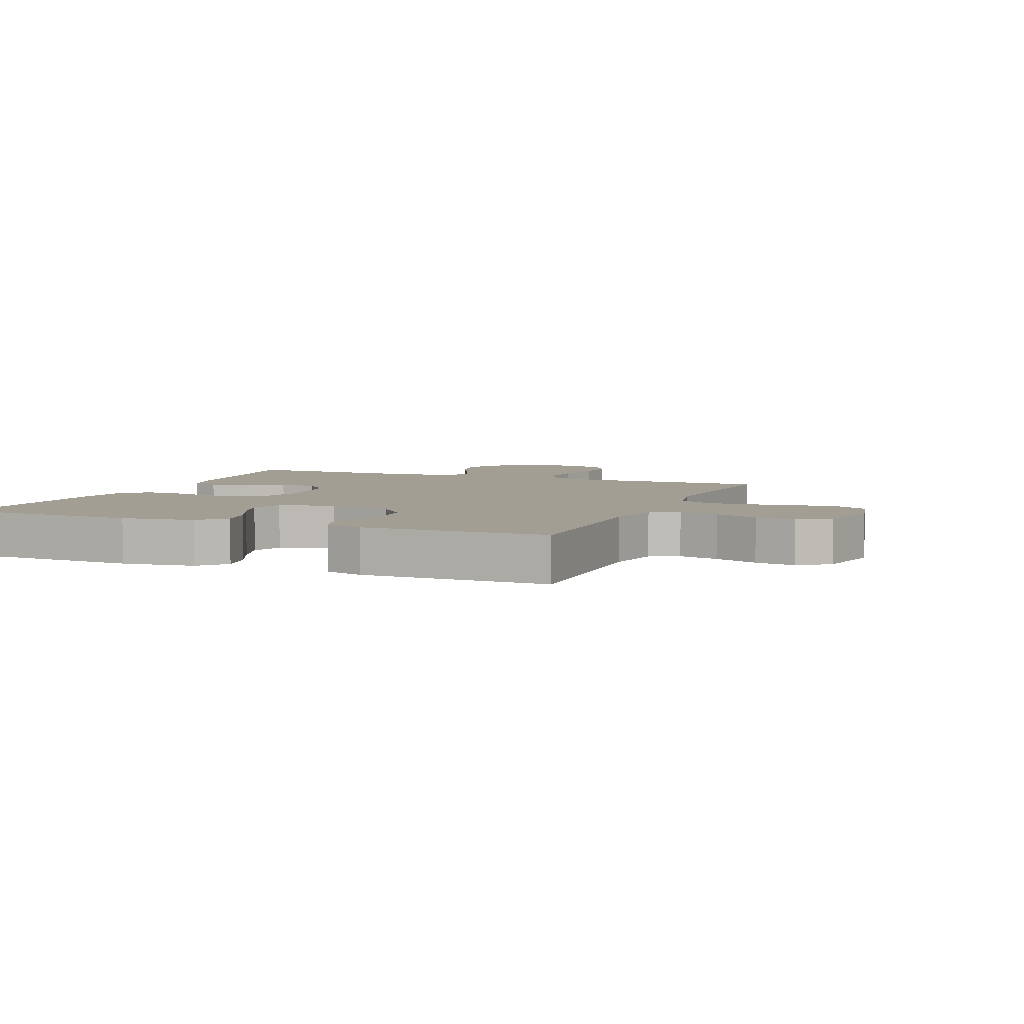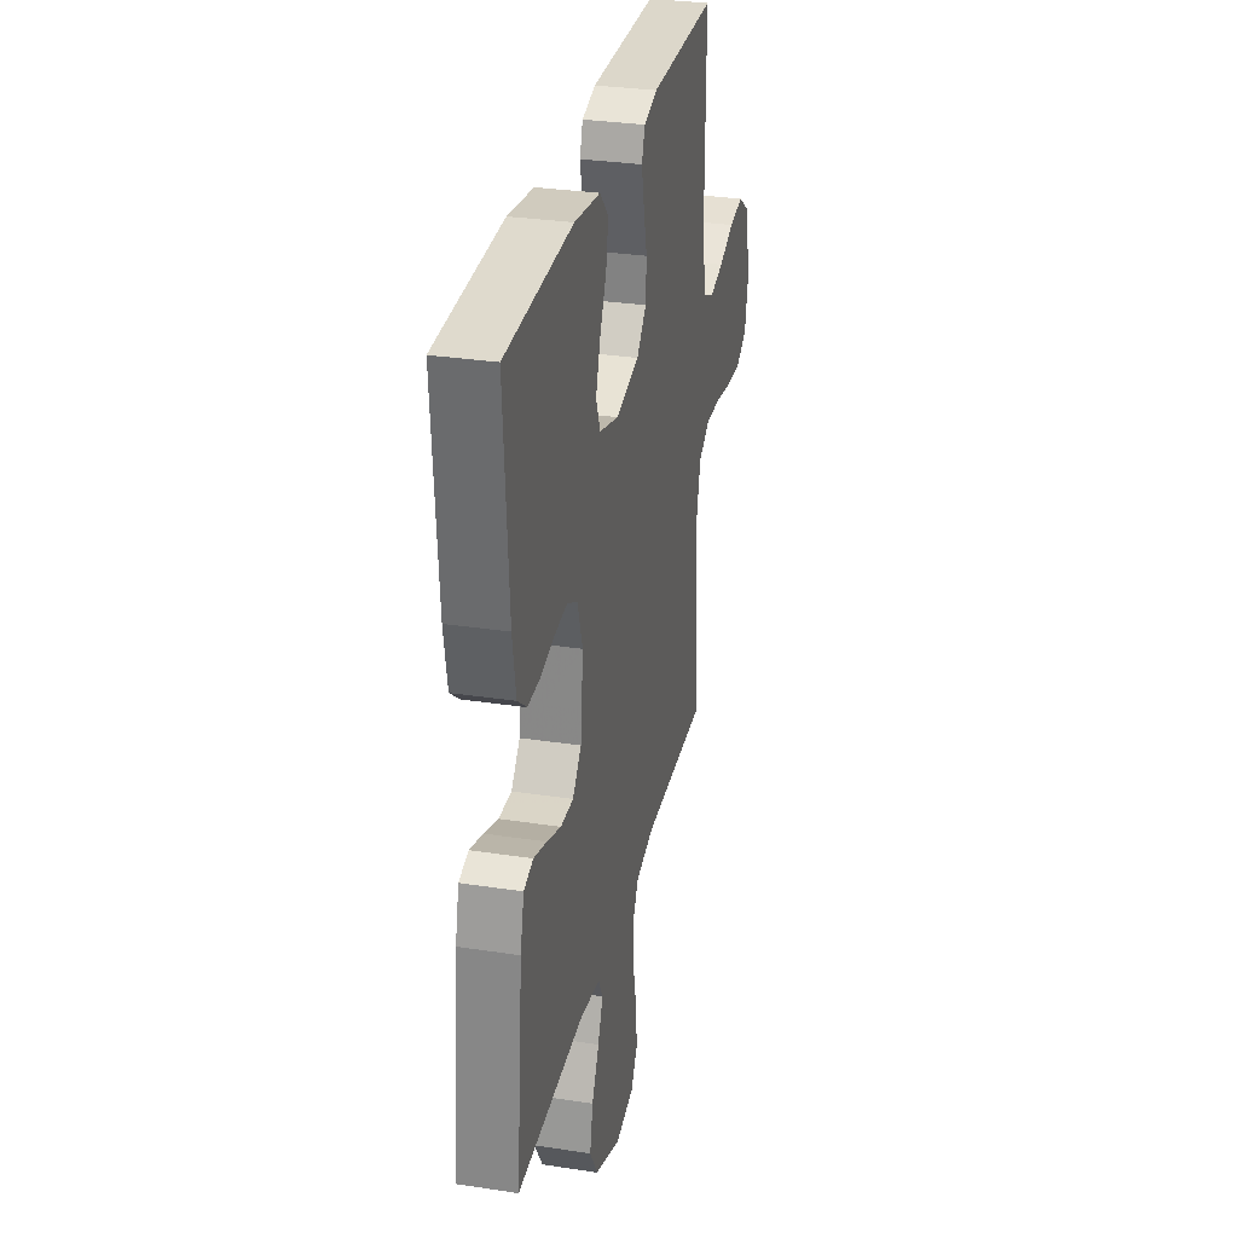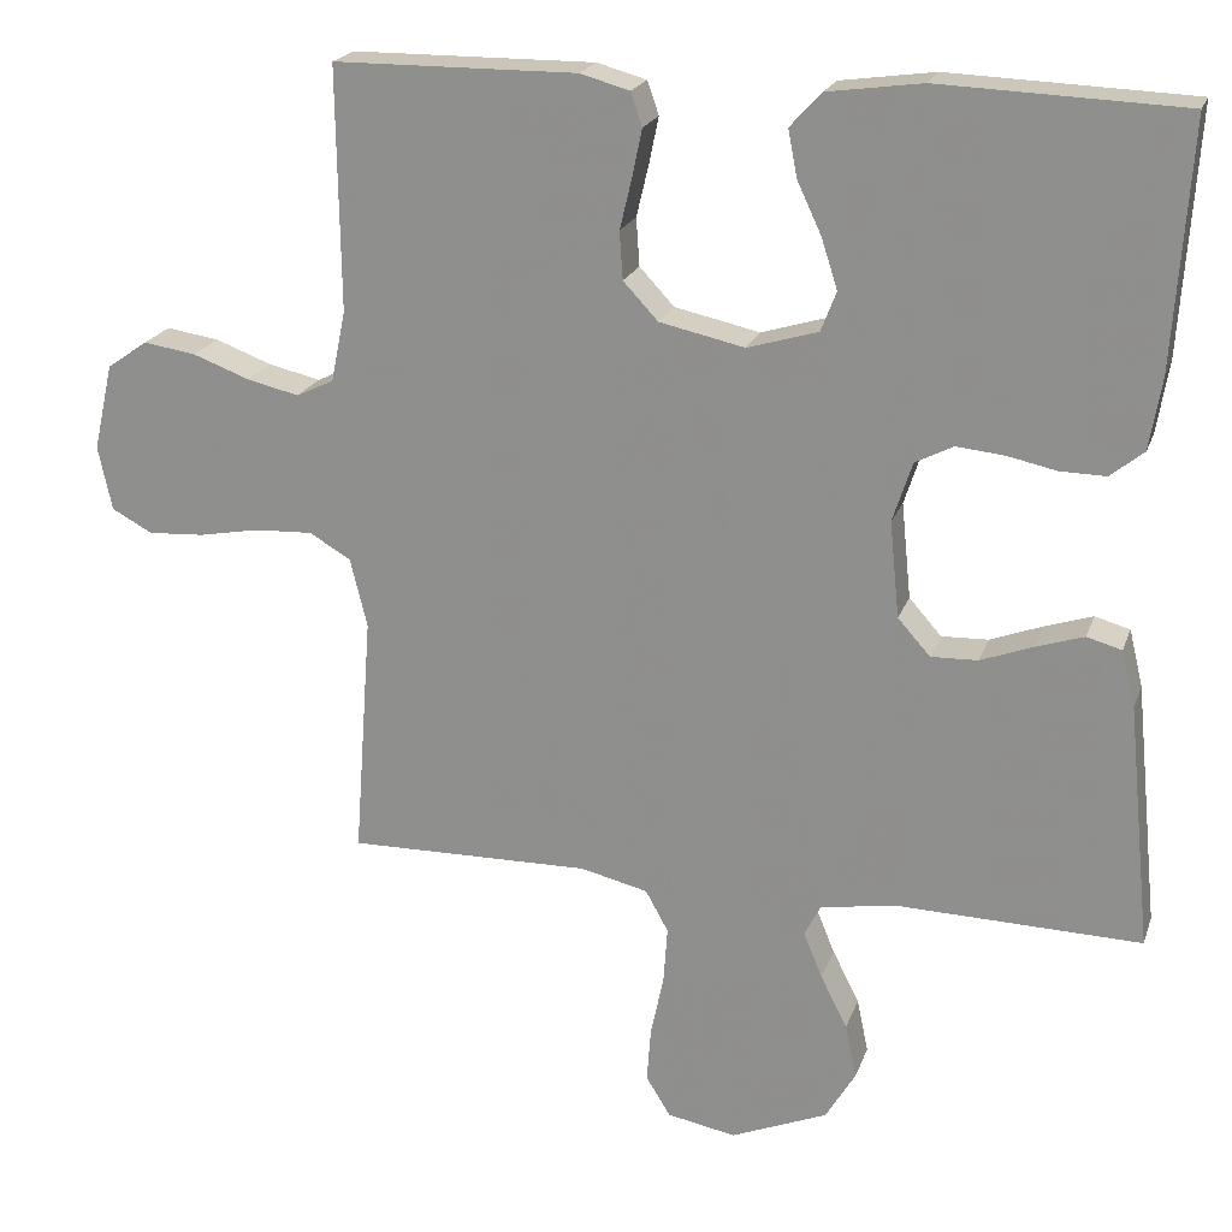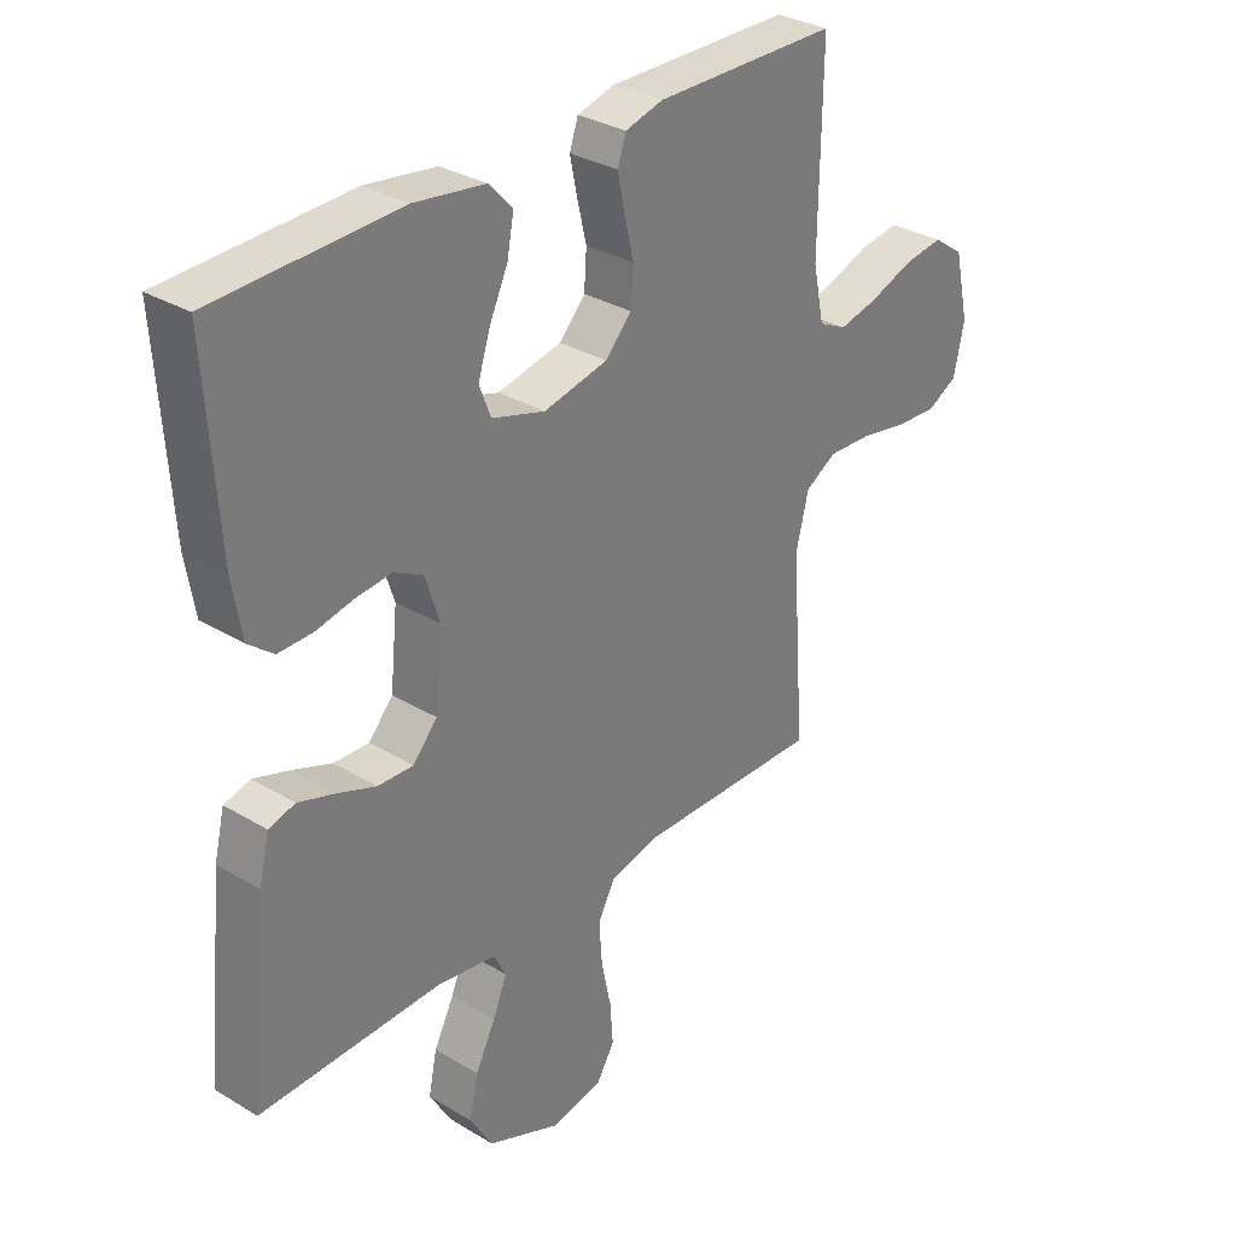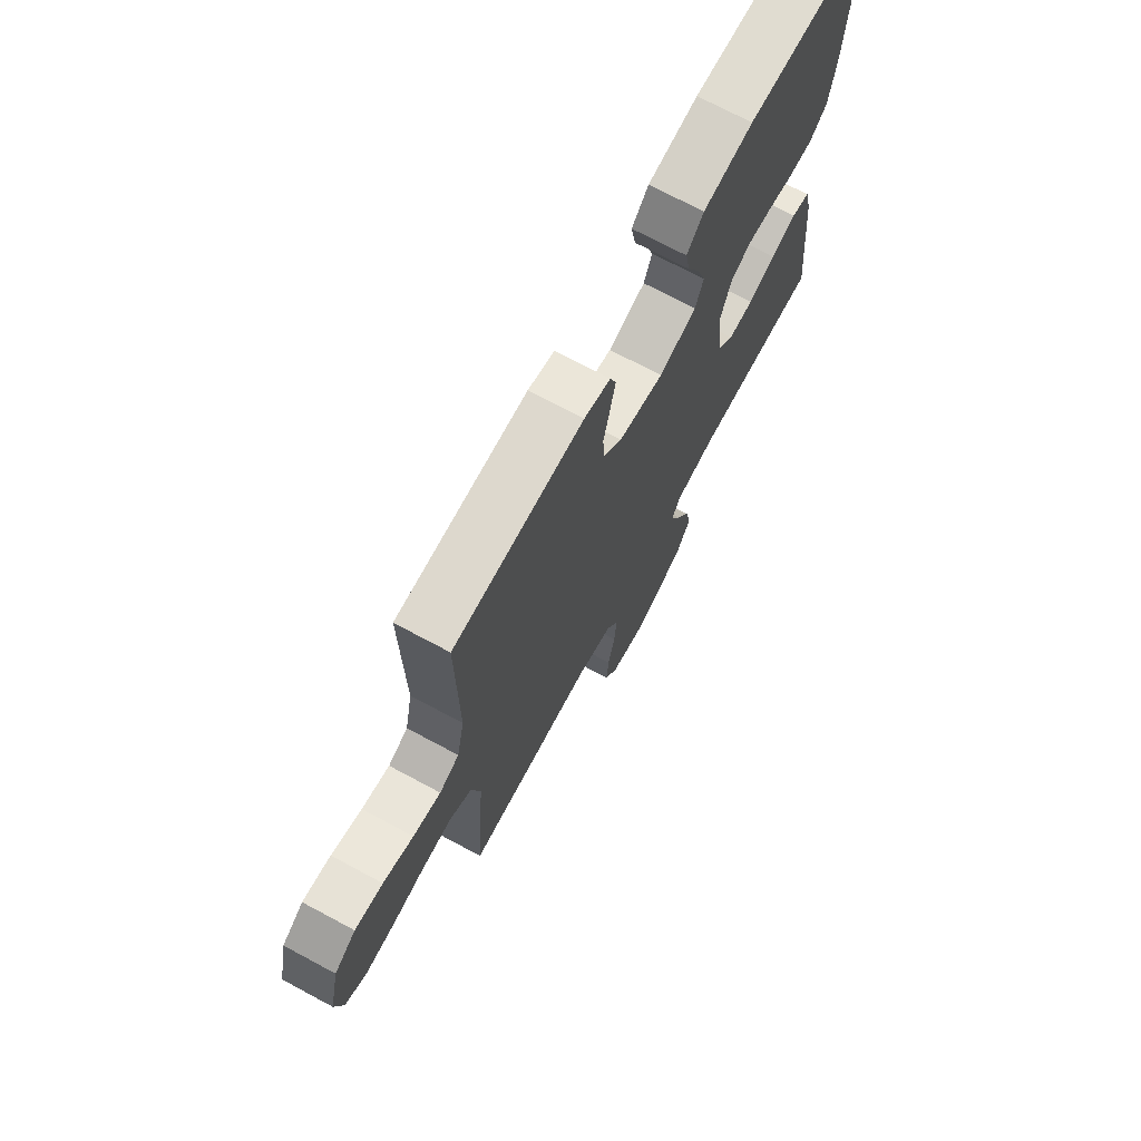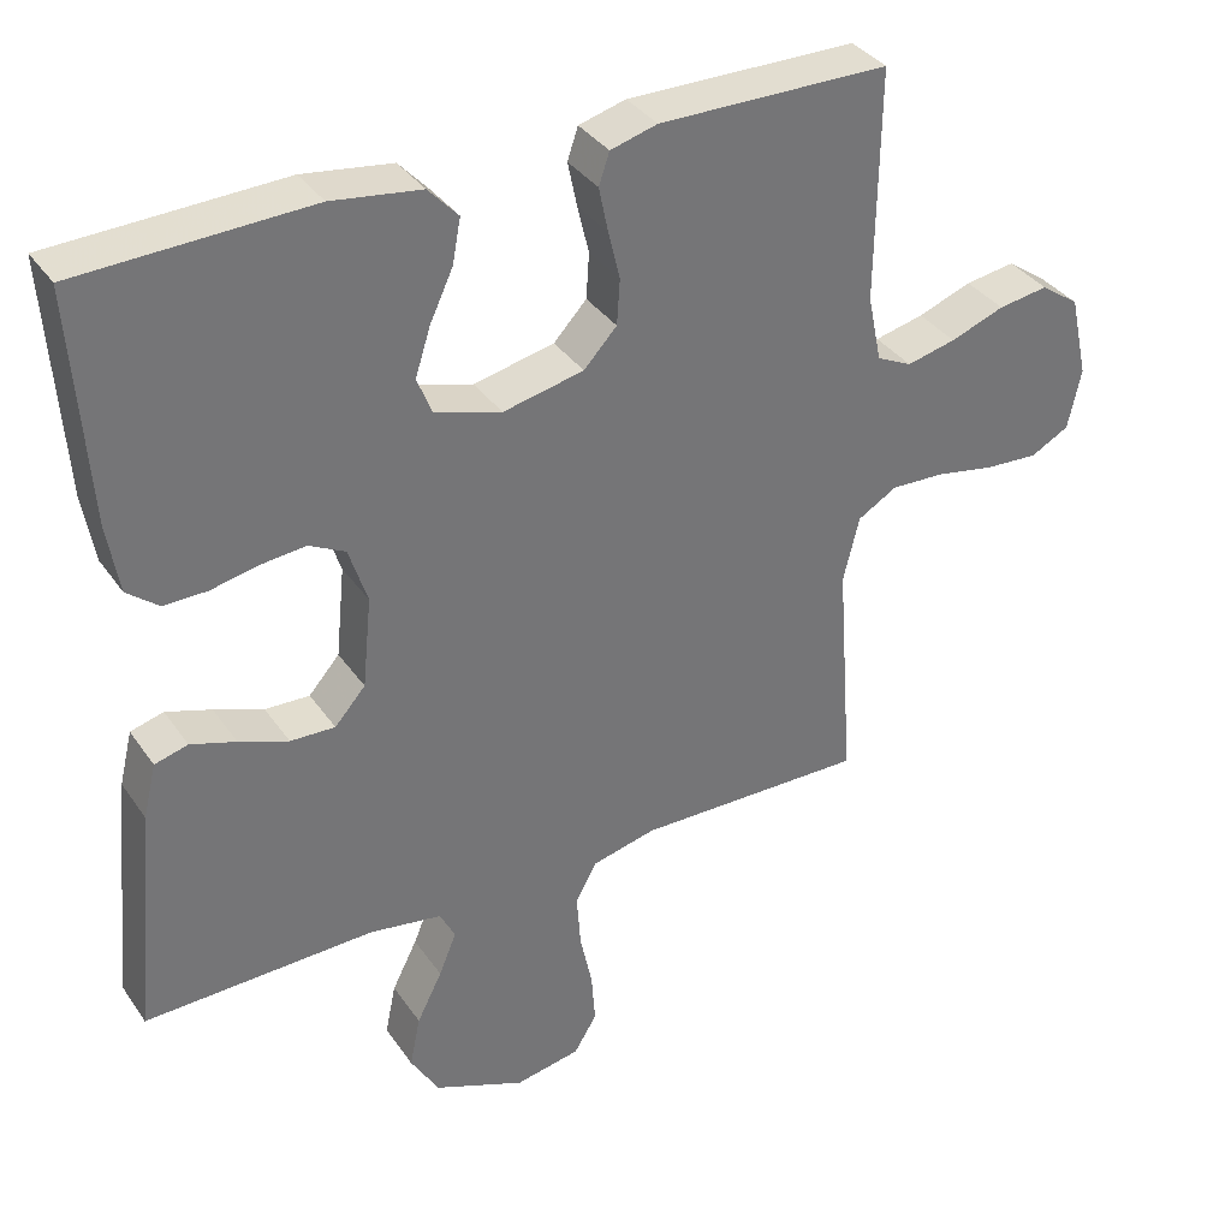
<metadata>
{"format":"obj","ext":"obj","renderer":"f3d","projection":"perspective","resolution":1024,"background":"white","views":[{"elev":5.2,"azim":22.3,"up":"+Y"},{"elev":30.8,"azim":-77.6,"up":"+Z"},{"elev":20.7,"azim":-163.6,"up":"+Z"},{"elev":31.5,"azim":-49.5,"up":"+Z"},{"elev":71.8,"azim":118.2,"up":"+Z"},{"elev":35.5,"azim":-30.0,"up":"+Z"}]}
</metadata>
<code>
v -0.5 0.07 0.5
v -0.2 0.07 0.512
v -0.084 0.07 0.496
v -0.045 0.07 0.454
v -0.056 0.07 0.396
v -0.086 0.07 0.332
v -0.106 0.07 0.27
v -0.087 0.07 0.221
v 0 0.07 0.195
v 0.105 0.07 0.218
v 0.148 0.07 0.264
v 0.152 0.07 0.323
v 0.137 0.07 0.386
v 0.125 0.07 0.444
v 0.139 0.07 0.485
v 0.2 0.07 0.502
v 0.5 0.07 0.5
v 0.496 0.07 0.2
v 0.514 0.07 0.113
v 0.56 0.07 0.091
v 0.624 0.07 0.106
v 0.694 0.07 0.132
v 0.759 0.07 0.142
v 0.809 0.07 0.107
v 0.833 0.07 0
v 0.816 0.07 -0.079
v 0.766 0.07 -0.106
v 0.697 0.07 -0.102
v 0.621 0.07 -0.088
v 0.55 0.07 -0.085
v 0.499 0.07 -0.115
v 0.478 0.07 -0.2
v 0.5 0.07 -0.5
v 0.2 0.07 -0.496
v 0.117 0.07 -0.516
v 0.089 0.07 -0.567
v 0.094 0.07 -0.637
v 0.11 0.07 -0.712
v 0.115 0.07 -0.78
v 0.085 0.07 -0.829
v 0 0.07 -0.845
v -0.119 0.07 -0.796
v -0.156 0.07 -0.734
v -0.142 0.07 -0.667
v -0.109 0.07 -0.602
v -0.086 0.07 -0.546
v -0.106 0.07 -0.507
v -0.2 0.07 -0.492
v -0.5 0.07 -0.5
v -0.47 0.07 -0.2
v -0.453 0.07 -0.13
v -0.41 0.07 -0.118
v -0.351 0.07 -0.137
v -0.287 0.07 -0.161
v -0.229 0.07 -0.163
v -0.189 0.07 -0.118
v -0.177 0.07 0
v -0.201 0.07 0.074
v -0.248 0.07 0.098
v -0.307 0.07 0.092
v -0.368 0.07 0.079
v -0.424 0.07 0.078
v -0.465 0.07 0.111
v -0.48 0.07 0.2
v -0.5 0 0.5
v -0.2 0 0.512
v -0.084 0 0.496
v -0.045 0 0.454
v -0.056 0 0.396
v -0.086 0 0.332
v -0.106 0 0.27
v -0.087 0 0.221
v 0 0 0.195
v 0.105 0 0.218
v 0.148 0 0.264
v 0.152 0 0.323
v 0.137 0 0.386
v 0.125 0 0.444
v 0.139 0 0.485
v 0.2 0 0.502
v 0.5 0 0.5
v 0.496 0 0.2
v 0.514 0 0.113
v 0.56 0 0.091
v 0.624 0 0.106
v 0.694 0 0.132
v 0.759 0 0.142
v 0.809 0 0.107
v 0.833 0 0
v 0.816 0 -0.079
v 0.766 0 -0.106
v 0.697 0 -0.102
v 0.621 0 -0.088
v 0.55 0 -0.085
v 0.499 0 -0.115
v 0.478 0 -0.2
v 0.5 0 -0.5
v 0.2 0 -0.496
v 0.117 0 -0.516
v 0.089 0 -0.567
v 0.094 0 -0.637
v 0.11 0 -0.712
v 0.115 0 -0.78
v 0.085 0 -0.829
v 0 0 -0.845
v -0.119 0 -0.796
v -0.156 0 -0.734
v -0.142 0 -0.667
v -0.109 0 -0.602
v -0.086 0 -0.546
v -0.106 0 -0.507
v -0.2 0 -0.492
v -0.5 0 -0.5
v -0.47 0 -0.2
v -0.453 0 -0.13
v -0.41 0 -0.118
v -0.351 0 -0.137
v -0.287 0 -0.161
v -0.229 0 -0.163
v -0.189 0 -0.118
v -0.177 0 0
v -0.201 0 0.074
v -0.248 0 0.098
v -0.307 0 0.092
v -0.368 0 0.079
v -0.424 0 0.078
v -0.465 0 0.111
v -0.48 0 0.2
f 60 61 62 63
f 59 60 63 64
f 51 52 53 54
f 49 50 51 54
f 48 49 54 55
f 47 48 55 56
f 42 43 44 45
f 42 45 46
f 41 42 46
f 40 41 46
f 37 38 39 40
f 36 37 40 46
f 35 36 46 47
f 32 33 34
f 31 32 34 35
f 26 27 28 29
f 26 29 30
f 25 26 30
f 24 25 30
f 21 22 23 24
f 20 21 24 30
f 19 20 30 31
f 15 16 17 18
f 12 13 14 15
f 12 15 18 19
f 3 4 5 6
f 3 6 7
f 2 3 7
f 59 64 1 2
f 58 59 2 7
f 57 58 7 8
f 56 57 8 9
f 47 56 9 10
f 35 47 10 11
f 19 31 35
f 11 12 19 35
f 127 126 125 124
f 128 127 124 123
f 118 117 116 115
f 118 115 114 113
f 119 118 113 112
f 120 119 112 111
f 109 108 107 106
f 110 109 106
f 110 106 105
f 110 105 104
f 104 103 102 101
f 110 104 101 100
f 111 110 100 99
f 98 97 96
f 99 98 96 95
f 93 92 91 90
f 94 93 90
f 94 90 89
f 94 89 88
f 88 87 86 85
f 94 88 85 84
f 95 94 84 83
f 82 81 80 79
f 79 78 77 76
f 83 82 79 76
f 70 69 68 67
f 71 70 67
f 71 67 66
f 66 65 128 123
f 71 66 123 122
f 72 71 122 121
f 73 72 121 120
f 74 73 120 111
f 75 74 111 99
f 99 95 83
f 99 83 76 75
f 1 65 66 2
f 2 66 67 3
f 3 67 68 4
f 4 68 69 5
f 5 69 70 6
f 6 70 71 7
f 7 71 72 8
f 8 72 73 9
f 9 73 74 10
f 10 74 75 11
f 11 75 76 12
f 12 76 77 13
f 13 77 78 14
f 14 78 79 15
f 15 79 80 16
f 16 80 81 17
f 17 81 82 18
f 18 82 83 19
f 19 83 84 20
f 20 84 85 21
f 21 85 86 22
f 22 86 87 23
f 23 87 88 24
f 24 88 89 25
f 25 89 90 26
f 26 90 91 27
f 27 91 92 28
f 28 92 93 29
f 29 93 94 30
f 30 94 95 31
f 31 95 96 32
f 32 96 97 33
f 33 97 98 34
f 34 98 99 35
f 35 99 100 36
f 36 100 101 37
f 37 101 102 38
f 38 102 103 39
f 39 103 104 40
f 40 104 105 41
f 41 105 106 42
f 42 106 107 43
f 43 107 108 44
f 44 108 109 45
f 45 109 110 46
f 46 110 111 47
f 47 111 112 48
f 48 112 113 49
f 49 113 114 50
f 50 114 115 51
f 51 115 116 52
f 52 116 117 53
f 53 117 118 54
f 54 118 119 55
f 55 119 120 56
f 56 120 121 57
f 57 121 122 58
f 58 122 123 59
f 59 123 124 60
f 60 124 125 61
f 61 125 126 62
f 62 126 127 63
f 63 127 128 64
f 64 128 65 1

</code>
